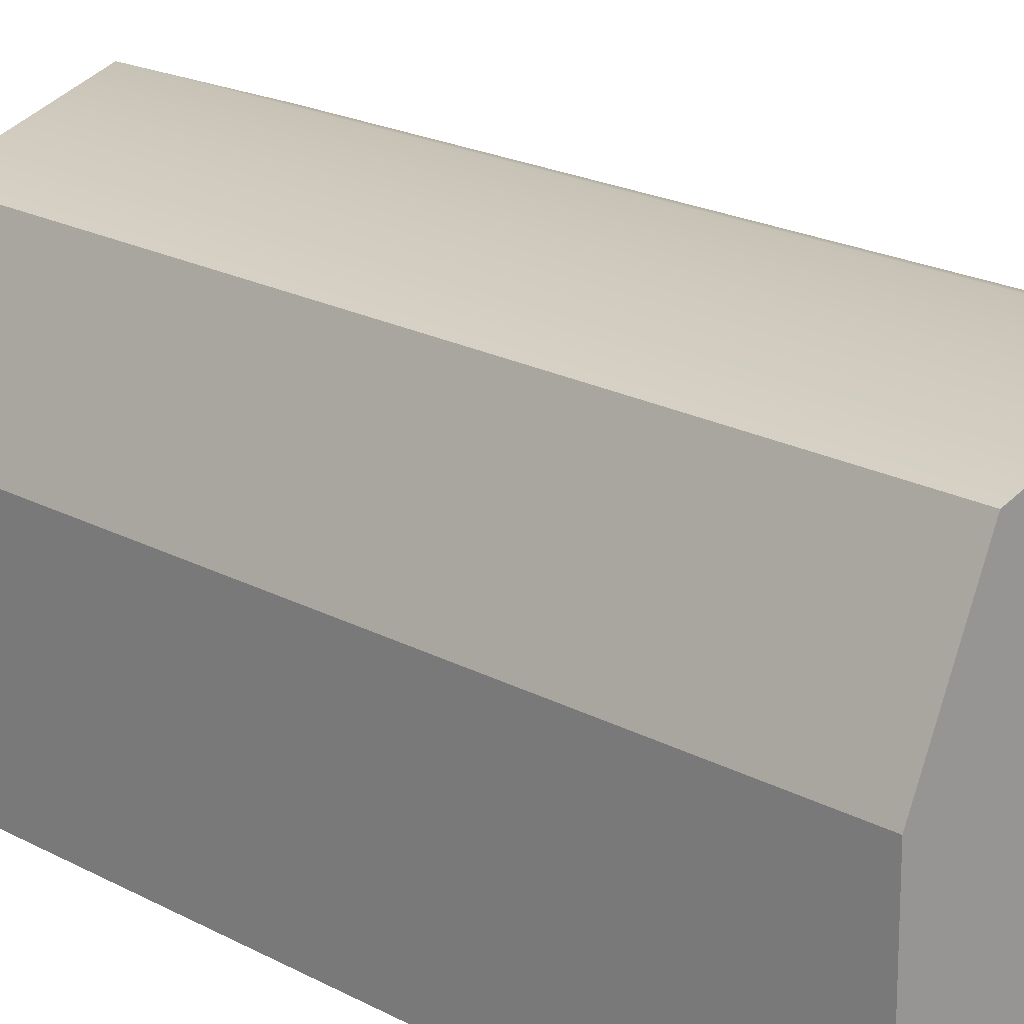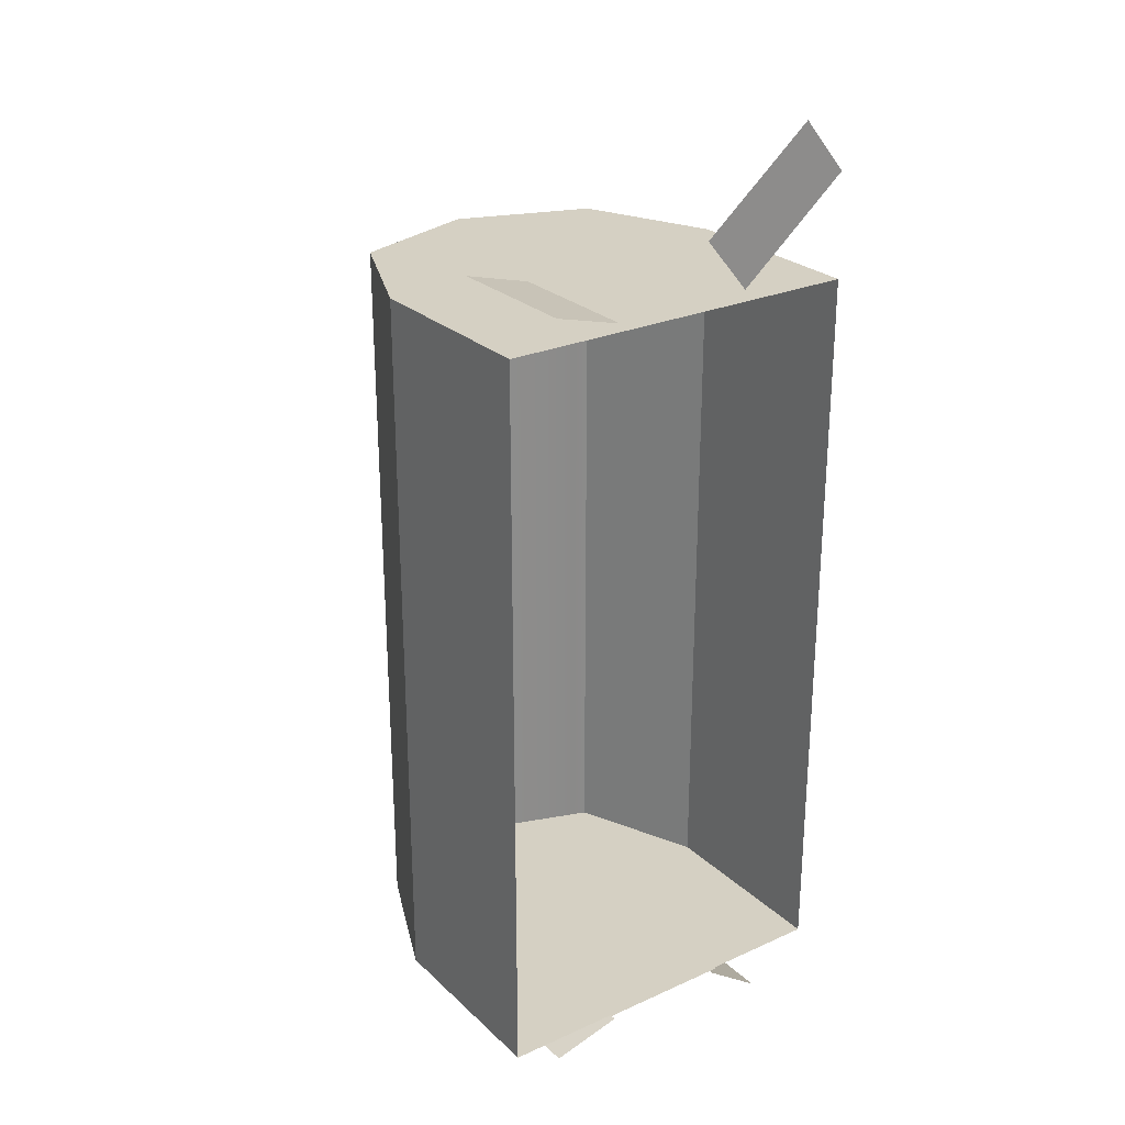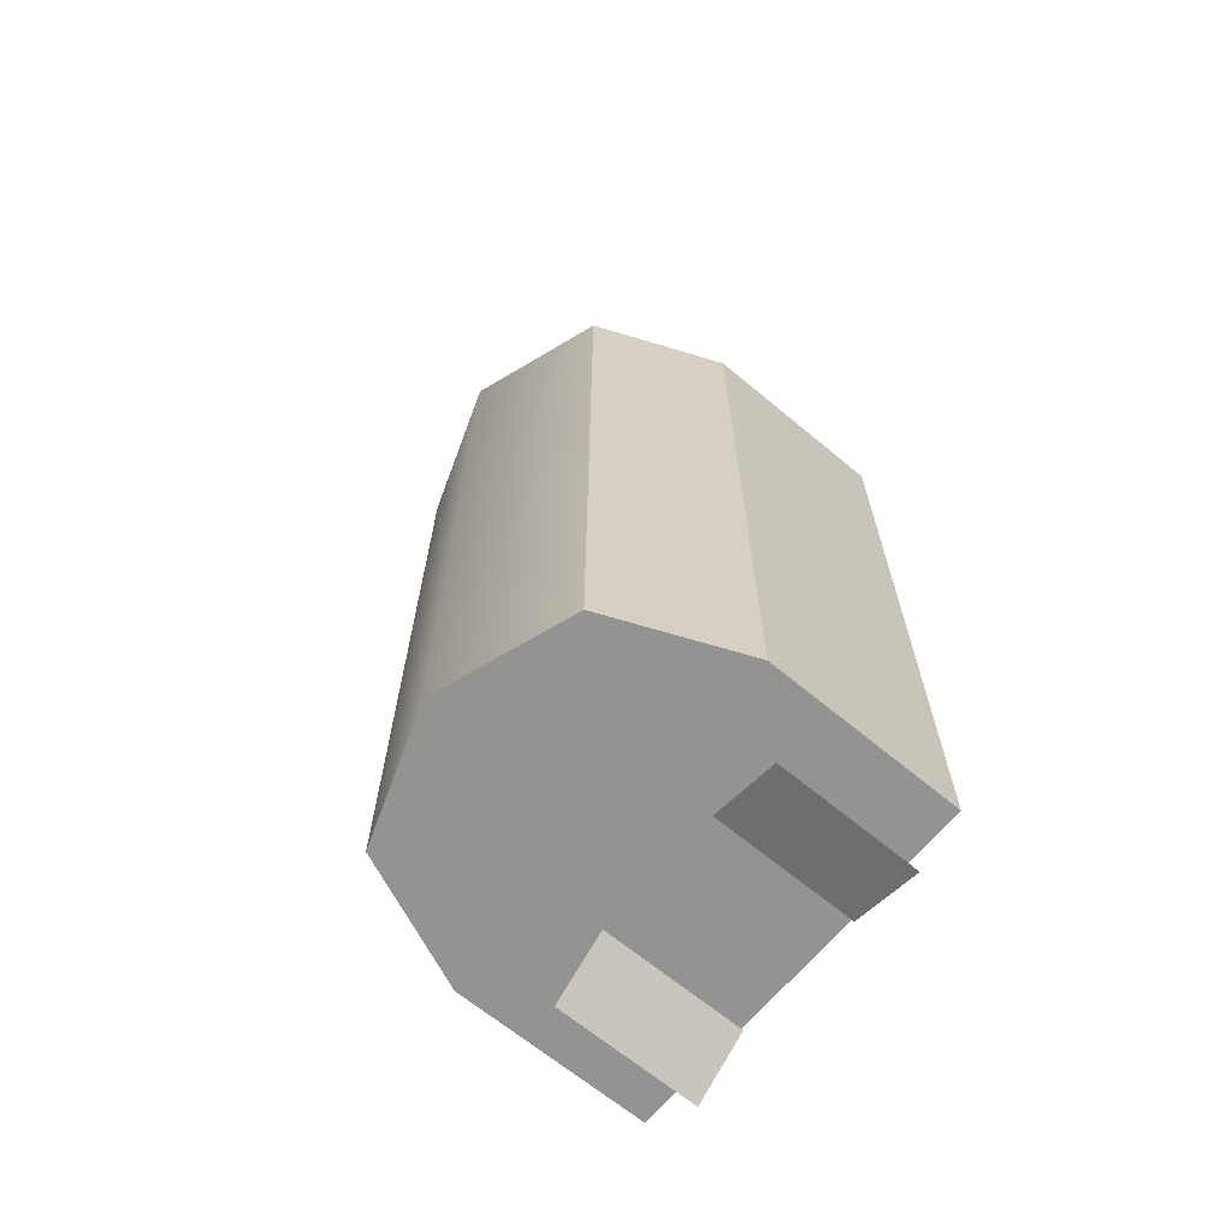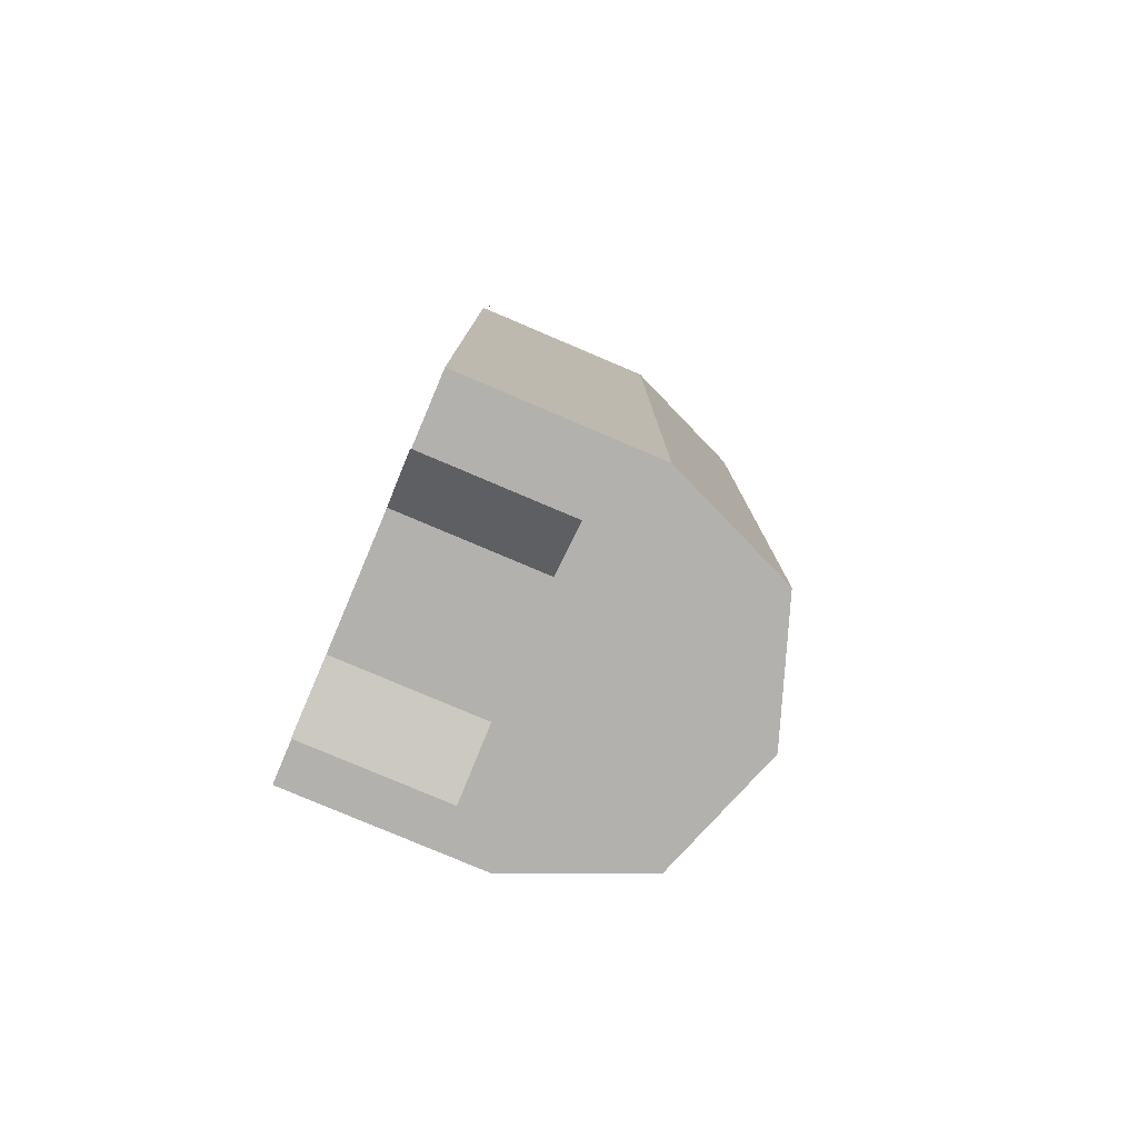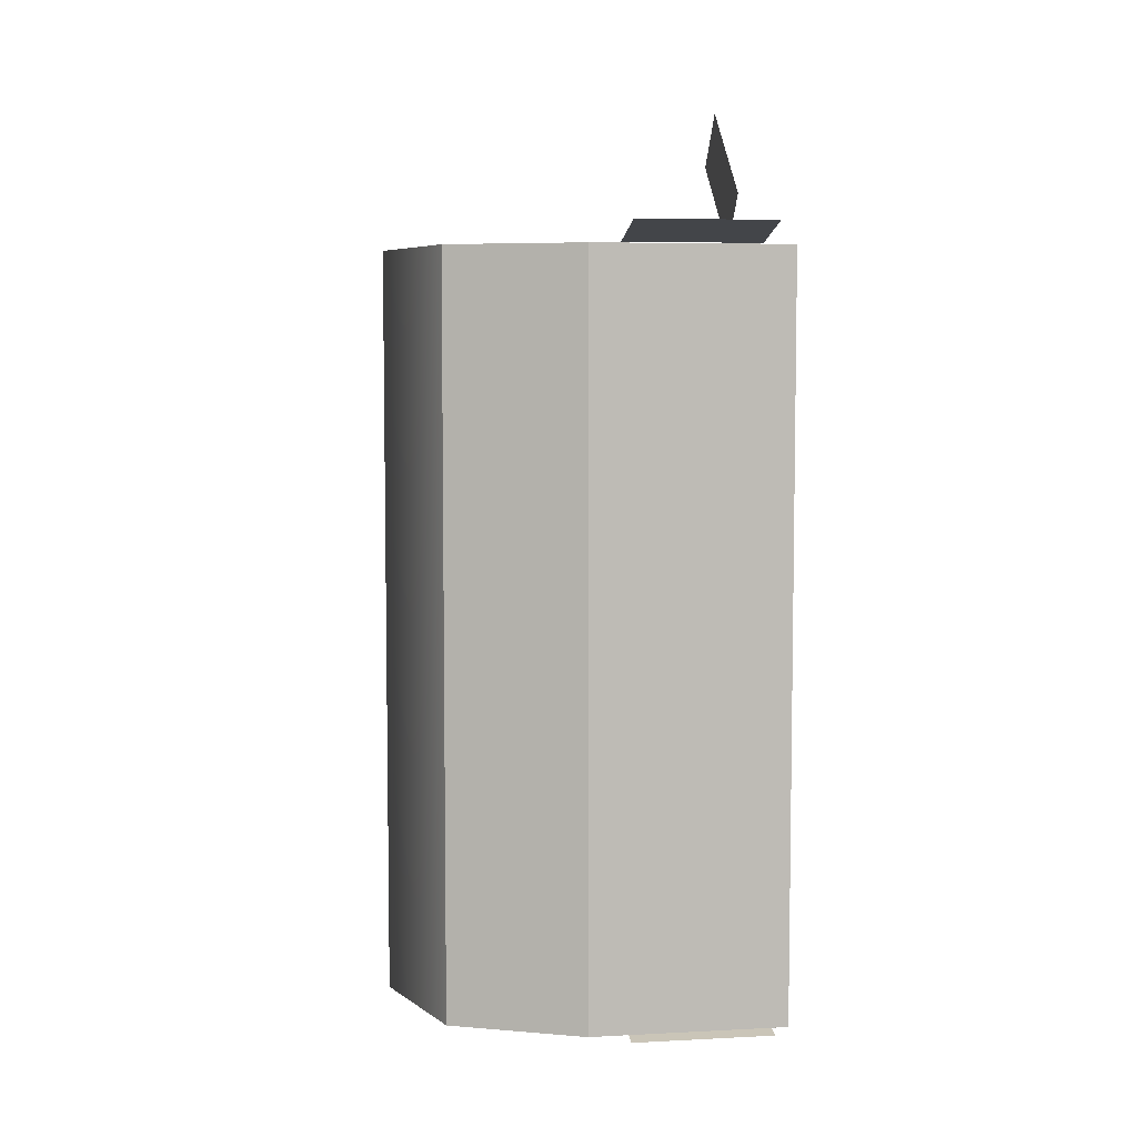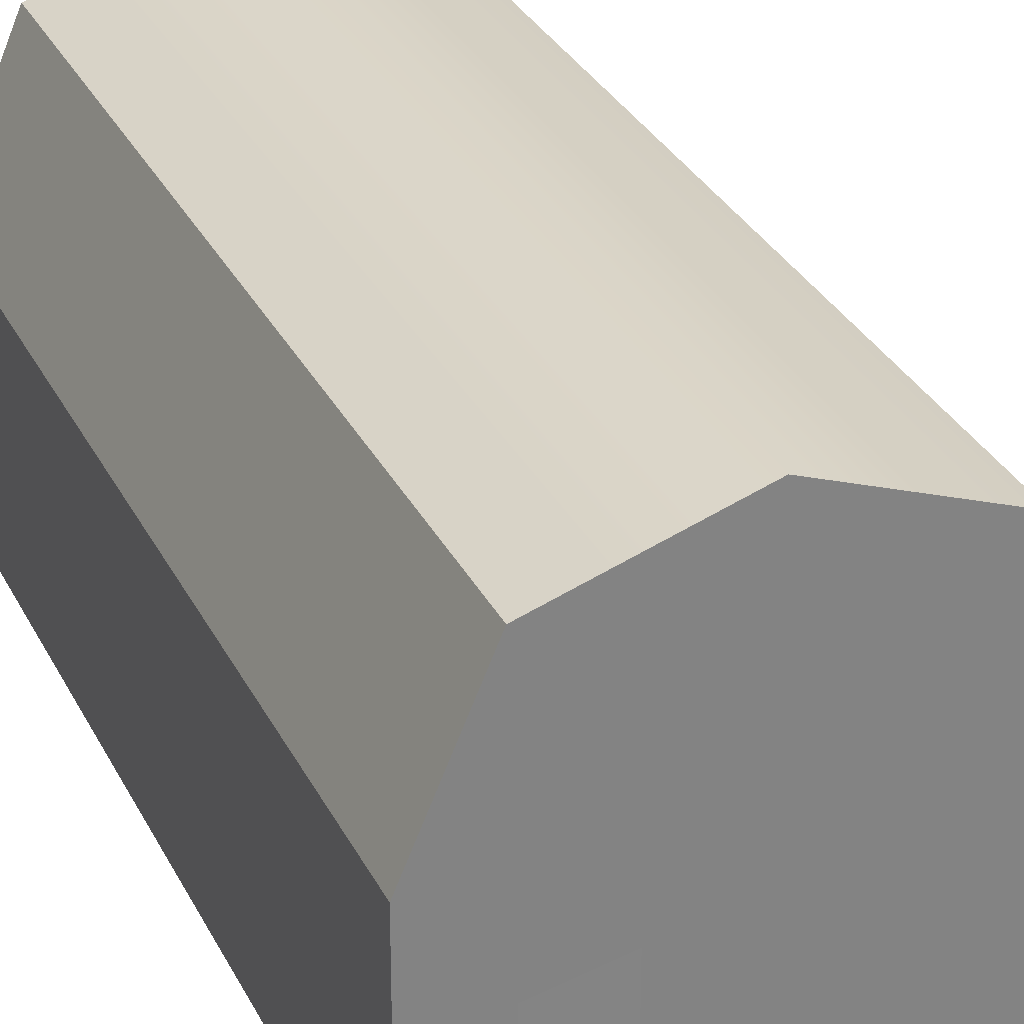
<metadata>
{"format":"obj","ext":"obj","renderer":"f3d","projection":"perspective","resolution":1024,"background":"white","views":[{"elev":19.1,"azim":136.2,"up":"+Y"},{"elev":26.1,"azim":-35.3,"up":"+Z"},{"elev":-66.6,"azim":-129.8,"up":"+Z"},{"elev":-79.2,"azim":67.0,"up":"+Z"},{"elev":5.9,"azim":-98.8,"up":"+Z"},{"elev":29.5,"azim":-22.0,"up":"+Y"}]}
</metadata>
<code>
g royale_barn_lod2
v -1.868 -0.02375 8.579
v -1.868 3.976 8.579
v 1.868 3.976 8.579
v 1.868 -0.02375 8.579
v -1.054 5.921 8.579
v -1.054 7.921 8.579
v 1.054 7.921 8.579
v 1.054 5.921 8.579
v 5.043 1.076 7.529
v 5.043 2.126 7.529
v 5.043 2.126 4.529
v 5.043 1.076 4.529
v 5.043 1.076 2.529
v 5.043 2.126 2.529
v 5.043 2.126 -0.4707
v 5.043 1.076 -0.4707
v 5.043 1.076 -2.471
v 5.043 2.126 -2.471
v 5.043 2.126 -5.471
v 5.043 1.076 -5.471
v 5.043 1.076 -7.471
v 5.043 2.126 -7.471
v 5.043 2.126 -10.47
v 5.043 1.076 -10.47
v 1.868 -0.02375 -11.52
v 1.868 3.976 -11.52
v -1.868 3.976 -11.52
v -1.868 -0.02375 -11.52
v 1.054 5.921 -11.52
v 1.054 7.921 -11.52
v -1.054 7.921 -11.52
v -1.054 5.921 -11.52
v -5.043 1.076 -10.47
v -5.043 2.126 -10.47
v -5.043 2.126 -7.471
v -5.043 1.076 -7.471
v -5.043 1.076 -5.471
v -5.043 2.126 -5.471
v -5.043 2.126 -2.471
v -5.043 1.076 -2.471
v -5.043 1.076 -0.4707
v -5.043 2.126 -0.4707
v -5.043 2.126 2.529
v -5.043 1.076 2.529
v -5.043 1.076 4.529
v -5.043 2.126 4.529
v -5.043 2.126 7.529
v -5.043 1.076 7.529
v 3.802 0.1004 12.71
v 0.8335 0.1004 10.22
v 2.039 0.1004 8.783
v 5.007 0.1004 11.27
v -3.642 3.851 -12.15
v -3.642 -0.02375 -12.15
v -1.739 -0.02375 -11.66
v -1.739 3.851 -11.66
v -1.83 3.851 8.722
v -1.83 0.03491 8.722
v -3.642 0.03491 9.208
v -3.642 3.851 9.208
v 1.753 3.851 -11.63
v 1.753 -0.02375 -11.63
v 3.289 -0.02375 -12.71
v 3.289 3.851 -12.71
v -4.993 -0.02375 8.529
v -4.993 -0.02375 -11.47
v -4.993 5.219 -11.47
v -4.993 5.219 8.529
v 1.221e-06 9.925 -11.47
v -3.516 8.695 -11.47
v 3.516 8.695 -11.47
v 4.993 5.219 -11.47
v -4.993 5.219 -11.47
v 1.221e-06 -0.02375 -11.47
v 4.993 -0.02375 -11.47
v -4.993 -0.02375 -11.47
v 1.526e-06 9.925 8.529
v 3.516 8.695 8.529
v -3.516 8.695 8.529
v 4.993 5.219 8.529
v -4.993 5.219 8.529
v 4.993 -0.02375 8.529
v 1.526e-06 -0.02375 8.529
v -4.993 -0.02375 8.529
v 4.993 -0.02375 8.529
v 4.993 5.219 8.529
v 4.993 5.219 -11.47
v 4.993 -0.02375 -11.47
v 4.993 5.219 8.529
v 3.516 8.695 8.529
v 3.516 8.695 -11.47
v 4.993 5.219 -11.47
v 3.516 8.695 8.529
v 1.526e-06 9.925 8.529
v 1.221e-06 9.925 -11.47
v 3.516 8.695 -11.47
v -3.516 8.695 -11.47
v -3.516 8.695 8.529
v -3.516 8.695 8.529
v -4.993 5.219 8.529
v -4.993 5.219 -11.47
v -3.516 8.695 -11.47
g royale_barn_lod2_0
f 3 2 1
f 4 3 1
f 7 6 5
f 8 7 5
f 11 10 9
f 12 11 9
f 15 14 13
f 16 15 13
f 19 18 17
f 20 19 17
f 23 22 21
f 24 23 21
f 27 26 25
f 28 27 25
f 31 30 29
f 32 31 29
f 35 34 33
f 36 35 33
f 39 38 37
f 40 39 37
f 43 42 41
f 44 43 41
f 47 46 45
f 48 47 45
f 51 50 49
f 52 51 49
f 55 54 53
f 56 55 53
f 59 58 57
f 60 59 57
f 63 62 61
f 64 63 61
g royale_barn_lod2_1
f 67 66 65
f 68 67 65
f 71 70 69
f 70 71 72
f 73 70 72
f 74 73 72
f 72 75 74
f 74 76 73
f 79 78 77
f 80 78 79
f 81 80 79
f 82 80 81
f 81 83 82
f 81 84 83
f 87 86 85
f 88 87 85
g royale_barn_lod2_2
f 91 90 89
f 92 91 89
f 95 94 93
f 96 95 93
f 95 97 94
f 97 98 94
f 101 100 99
f 102 101 99

</code>
